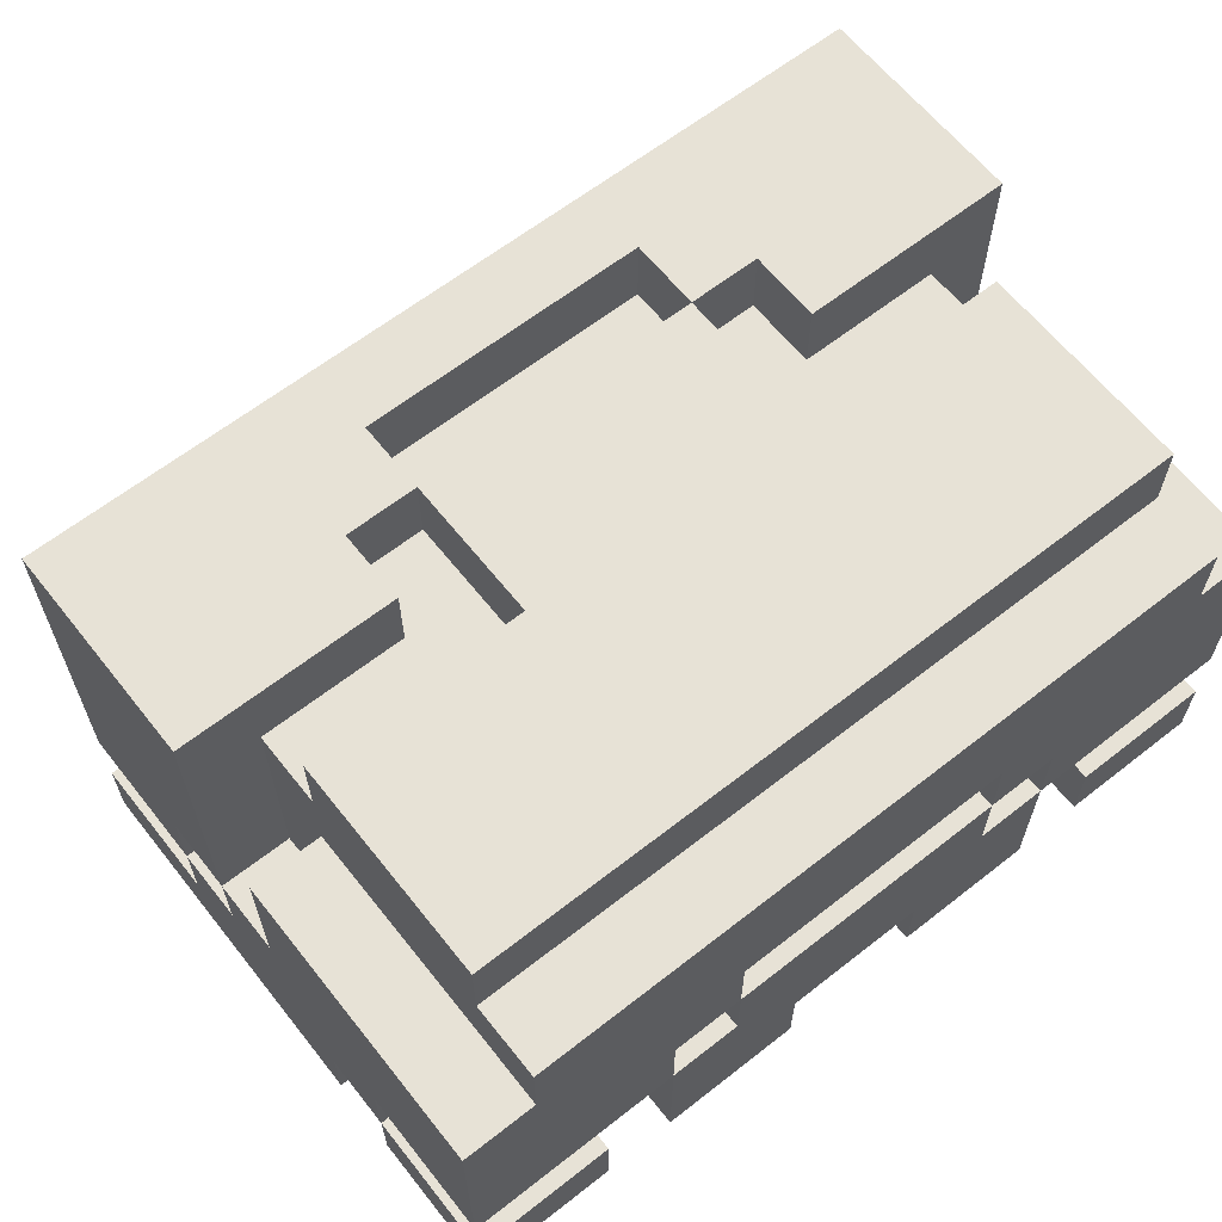
<metadata>
{"format":"obj","ext":"obj","renderer":"f3d","projection":"perspective","resolution":1024,"background":"white","views":[{"elev":63.1,"azim":141.6,"up":"+Z"}]}
</metadata>
<code>
o
v -0.6 -0.3 0.4
v -0.6 -0.3 -0.1
v -0.6 -0.3 -0.2
v -0.6 -0.3 -0.3
v -0.6 -0.1 0
v -0.6 -0.1 -0.1
v -0.6 -0.1 -0.2
v -0.6 0 0.4
v -0.6 0 0
v -0.6 0 -0.1
v -0.6 0.1 0.2
v -0.6 0.1 0
v -0.6 0.2 -0.1
v -0.6 0.2 -0.2
v -0.6 0.2 -0.3
v -0.6 0.3 -0.1
v -0.6 0.3 -0.2
v -0.6 0.3 -0.3
v -0.6 0.5 0.2
v -0.6 0.5 -0.1
v -0.6 0.5 -0.2
v -0.6 0.5 -0.3
v -0.5 -0.2 -0.1
v -0.5 -0.2 -0.2
v -0.5 -0.1 0
v -0.5 -0.1 -0.1
v -0.5 -0.1 -0.2
v -0.5 0 0.3
v -0.5 0 0
v -0.5 0 -0.1
v -0.5 0.1 0.4
v -0.5 0.1 0.3
v -0.5 0.1 0.2
v -0.5 0.1 0
v -0.5 0.2 -0.2
v -0.5 0.2 -0.3
v -0.5 0.3 -0.1
v -0.5 0.3 -0.2
v -0.5 0.3 -0.3
v -0.5 0.4 0.4
v -0.5 0.4 0.3
v -0.5 0.4 -0.1
v -0.5 0.4 -0.2
v -0.5 0.5 0.3
v -0.5 0.5 0.2
v -0.4 -0.3 0
v -0.4 -0.3 -0.1
v -0.4 -0.2 0
v -0.4 -0.2 -0.1
v -0.4 -0.1 -0.3
v -0.4 -0.1 -0.4
v -0.4 0.1 -0.3
v -0.4 0.1 -0.4
v -0.3 0.4 -0.1
v -0.3 0.4 -0.3
v -0.3 0.5 -0.1
v -0.3 0.5 -0.3
v -0.2 -0.5 0
v -0.2 -0.5 -0.2
v -0.2 -0.3 -0.2
v -0.2 -0.2 0
v -0.2 -0.2 -0.2
v -0.2 -0.1 0.4
v -0.2 -0.1 0.3
v -0.2 0 0.3
v -0.2 0.1 0.4
v -0.2 0.1 0.3
v -0.2 0.4 0
v -0.2 0.4 -0.1
v -0.2 0.5 0
v -0.2 0.5 -0.1
v 0.1 -0.3 0
v 0.1 -0.3 -0.1
v 0.1 -0.2 0
v 0.1 -0.2 -0.1
v 0.1 0.4 -0.2
v 0.1 0.4 -0.3
v 0.1 0.5 -0.2
v 0.1 0.5 -0.3
v 0.2 -0.3 0.1
v 0.2 -0.3 0
v 0.2 -0.2 0.4
v 0.2 -0.2 0.3
v 0.2 -0.2 0.1
v 0.2 -0.2 0
v 0.2 -0.1 0.4
v 0.2 -0.1 0.3
v 0.2 -0.1 -0.3
v 0.2 -0.1 -0.4
v 0.2 0.1 -0.3
v 0.2 0.1 -0.4
v 0.2 0.4 0.1
v 0.2 0.4 0
v 0.2 0.5 0.1
v 0.2 0.5 0
v 0.3 -0.3 0
v 0.3 -0.3 -0.1
v 0.3 -0.2 0
v 0.3 -0.2 -0.1
v 0.3 -0.1 0.4
v 0.3 -0.1 0.3
v 0.3 0 0.4
v 0.3 0 0.3
v 0.3 0.4 0
v 0.3 0.4 -0.1
v 0.3 0.5 0
v 0.3 0.5 -0.1
v 0.4 0.4 -0.2
v 0.4 0.4 -0.3
v 0.4 0.5 -0.2
v 0.4 0.5 -0.3
v -0.5 -0.3 0
v -0.5 -0.3 -0.1
v -0.5 -0.2 0
v -0.5 -0.2 -0.1
v -0.4 -0.3 0.1
v -0.4 -0.3 0
v -0.4 -0.2 0.1
v -0.4 -0.2 0
v -0.4 0.4 -0.2
v -0.4 0.4 -0.3
v -0.4 0.5 -0.2
v -0.4 0.5 -0.3
v -0.3 -0.3 0
v -0.3 -0.3 -0.1
v -0.3 -0.2 0
v -0.3 -0.2 -0.1
v -0.3 -0.1 0.4
v -0.3 -0.1 0.3
v -0.3 0 0.4
v -0.3 0 0.3
v -0.3 0.4 0
v -0.3 0.4 -0.1
v -0.3 0.5 0
v -0.3 0.5 -0.1
v -0.2 -0.2 0.4
v -0.2 -0.2 0.3
v -0.2 -0.1 0.4
v -0.2 -0.1 0.3
v -0.2 -0.1 -0.3
v -0.2 -0.1 -0.4
v -0.2 0.1 -0.3
v -0.2 0.1 -0.4
v -0.2 0.4 0.1
v -0.2 0.4 0
v -0.2 0.5 0.1
v -0.2 0.5 0
v -0.1 0.4 -0.2
v -0.1 0.4 -0.3
v -0.1 0.5 -0.2
v -0.1 0.5 -0.3
v 0 -0.5 0
v 0 -0.5 -0.2
v 0 -0.3 -0.2
v 0 -0.2 0
v 0 -0.2 -0.2
v 0.2 -0.3 0
v 0.2 -0.3 -0.1
v 0.2 -0.2 0
v 0.2 -0.2 -0.1
v 0.2 -0.1 0.4
v 0.2 -0.1 0.3
v 0.2 0 0.3
v 0.2 0.1 0.4
v 0.2 0.1 0.3
v 0.2 0.4 0
v 0.2 0.4 -0.1
v 0.2 0.5 0
v 0.2 0.5 -0.1
v 0.3 0.4 -0.1
v 0.3 0.4 -0.3
v 0.3 0.5 -0.1
v 0.3 0.5 -0.3
v 0.4 -0.1 -0.3
v 0.4 -0.1 -0.4
v 0.4 0.1 -0.3
v 0.4 0.1 -0.4
v 0.5 -0.2 -0.1
v 0.5 -0.2 -0.2
v 0.5 -0.1 0
v 0.5 -0.1 -0.1
v 0.5 -0.1 -0.2
v 0.5 0 0.3
v 0.5 0 0
v 0.5 0 -0.1
v 0.5 0.1 0.4
v 0.5 0.1 0.3
v 0.5 0.1 0.2
v 0.5 0.1 0
v 0.5 0.2 -0.2
v 0.5 0.2 -0.3
v 0.5 0.3 -0.1
v 0.5 0.3 -0.2
v 0.5 0.3 -0.3
v 0.5 0.4 0.4
v 0.5 0.4 0.3
v 0.5 0.4 -0.1
v 0.5 0.4 -0.2
v 0.5 0.5 0.3
v 0.5 0.5 0.2
v 0.6 -0.3 0.4
v 0.6 -0.3 -0.1
v 0.6 -0.3 -0.2
v 0.6 -0.3 -0.3
v 0.6 -0.1 0
v 0.6 -0.1 -0.1
v 0.6 -0.1 -0.2
v 0.6 0 0.4
v 0.6 0 0
v 0.6 0 -0.1
v 0.6 0.1 0.2
v 0.6 0.1 0
v 0.6 0.2 -0.2
v 0.6 0.2 -0.3
v 0.6 0.3 -0.1
v 0.6 0.3 -0.2
v 0.6 0.3 -0.3
v 0.6 0.5 0.2
v 0.6 0.5 -0.1
v 0.6 0.5 -0.2
v 0.6 0.5 -0.3
v -0.6 -0.3 0.4
v -0.6 0 0.4
v -0.5 0.1 0.4
v -0.5 0.4 0.4
v -0.3 -0.1 0.4
v -0.3 0 0.4
v -0.2 -0.2 0.4
v -0.2 -0.1 0.4
v -0.2 0.1 0.4
v 0.2 -0.2 0.4
v 0.2 -0.1 0.4
v 0.2 0.1 0.4
v 0.3 -0.1 0.4
v 0.3 0 0.4
v 0.5 0.1 0.4
v 0.5 0.4 0.4
v 0.6 -0.3 0.4
v 0.6 0 0.4
v -0.5 0 0.3
v -0.5 0.1 0.3
v -0.5 0.4 0.3
v -0.5 0.5 0.3
v -0.4 0 0.3
v -0.4 0.1 0.3
v -0.3 -0.1 0.3
v -0.3 0 0.3
v -0.2 -0.2 0.3
v -0.2 -0.1 0.3
v -0.2 0 0.3
v -0.2 0.1 0.3
v 0.2 -0.2 0.3
v 0.2 -0.1 0.3
v 0.2 0 0.3
v 0.2 0.1 0.3
v 0.3 -0.1 0.3
v 0.3 0 0.3
v 0.4 0 0.3
v 0.4 0.1 0.3
v 0.5 0 0.3
v 0.5 0.1 0.3
v 0.5 0.4 0.3
v 0.5 0.5 0.3
v -0.6 0.1 0.2
v -0.6 0.5 0.2
v -0.5 0.1 0.2
v -0.5 0.5 0.2
v 0.5 0.1 0.2
v 0.5 0.5 0.2
v 0.6 0.1 0.2
v 0.6 0.5 0.2
v -0.6 0 0
v -0.6 0.1 0
v -0.5 0 0
v -0.5 0.1 0
v -0.4 -0.3 0
v -0.4 -0.2 0
v -0.3 -0.3 0
v -0.3 -0.2 0
v -0.2 -0.5 0
v -0.2 -0.2 0
v -0.2 0.4 0
v -0.2 0.5 0
v 0 -0.5 0
v 0 -0.2 0
v 0.1 -0.3 0
v 0.1 -0.2 0
v 0.2 -0.3 0
v 0.2 -0.2 0
v 0.2 0.4 0
v 0.2 0.5 0
v 0.5 0 0
v 0.5 0.1 0
v 0.6 0 0
v 0.6 0.1 0
v -0.6 -0.1 -0.1
v -0.6 0 -0.1
v -0.5 -0.1 -0.1
v -0.5 0 -0.1
v -0.3 0.4 -0.1
v -0.3 0.5 -0.1
v -0.2 0.4 -0.1
v -0.2 0.5 -0.1
v 0.2 0.4 -0.1
v 0.2 0.5 -0.1
v 0.3 0.4 -0.1
v 0.3 0.5 -0.1
v 0.5 -0.1 -0.1
v 0.5 0 -0.1
v 0.6 -0.1 -0.1
v 0.6 0 -0.1
v -0.6 -0.3 -0.2
v -0.6 -0.1 -0.2
v -0.6 0.3 -0.2
v -0.6 0.5 -0.2
v -0.5 -0.2 -0.2
v -0.5 -0.1 -0.2
v -0.5 0.3 -0.2
v -0.5 0.4 -0.2
v -0.4 0.4 -0.2
v -0.4 0.5 -0.2
v -0.3 -0.2 -0.2
v -0.2 -0.3 -0.2
v -0.2 -0.2 -0.2
v 0 -0.3 -0.2
v 0 -0.2 -0.2
v 0.1 -0.2 -0.2
v 0.4 0.4 -0.2
v 0.4 0.5 -0.2
v 0.5 -0.2 -0.2
v 0.5 -0.1 -0.2
v 0.5 0.3 -0.2
v 0.5 0.4 -0.2
v 0.6 -0.3 -0.2
v 0.6 -0.1 -0.2
v 0.6 0.3 -0.2
v 0.6 0.5 -0.2
v -0.4 -0.3 0.1
v -0.4 -0.2 0.1
v -0.2 0.4 0.1
v -0.2 0.5 0.1
v 0.2 -0.3 0.1
v 0.2 -0.2 0.1
v 0.2 0.4 0.1
v 0.2 0.5 0.1
v -0.6 -0.1 0
v -0.6 0 0
v -0.5 -0.3 0
v -0.5 -0.2 0
v -0.5 -0.1 0
v -0.5 0 0
v -0.4 -0.3 0
v -0.4 -0.2 0
v -0.3 0.4 0
v -0.3 0.5 0
v -0.2 0.4 0
v -0.2 0.5 0
v 0.2 -0.3 0
v 0.2 -0.2 0
v 0.2 0.4 0
v 0.2 0.5 0
v 0.3 -0.3 0
v 0.3 -0.2 0
v 0.3 0.4 0
v 0.3 0.5 0
v 0.5 -0.1 0
v 0.5 0 0
v 0.6 -0.1 0
v 0.6 0 0
v -0.6 -0.3 -0.1
v -0.6 -0.1 -0.1
v -0.6 0.3 -0.1
v -0.6 0.5 -0.1
v -0.5 -0.3 -0.1
v -0.5 -0.2 -0.1
v -0.5 -0.1 -0.1
v -0.5 0.3 -0.1
v -0.5 0.4 -0.1
v -0.4 -0.3 -0.1
v -0.4 -0.2 -0.1
v -0.3 -0.3 -0.1
v -0.3 -0.2 -0.1
v -0.3 0.4 -0.1
v -0.3 0.5 -0.1
v 0.1 -0.3 -0.1
v 0.1 -0.2 -0.1
v 0.2 -0.3 -0.1
v 0.2 -0.2 -0.1
v 0.3 -0.3 -0.1
v 0.3 -0.2 -0.1
v 0.3 0.4 -0.1
v 0.3 0.5 -0.1
v 0.5 -0.2 -0.1
v 0.5 -0.1 -0.1
v 0.5 0.3 -0.1
v 0.5 0.4 -0.1
v 0.6 -0.3 -0.1
v 0.6 -0.1 -0.1
v 0.6 0.3 -0.1
v 0.6 0.5 -0.1
v -0.6 0.2 -0.2
v -0.6 0.3 -0.2
v -0.5 0.2 -0.2
v -0.5 0.3 -0.2
v -0.2 -0.5 -0.2
v -0.2 -0.3 -0.2
v -0.1 0.4 -0.2
v -0.1 0.5 -0.2
v 0 -0.5 -0.2
v 0 -0.3 -0.2
v 0.1 0.4 -0.2
v 0.1 0.5 -0.2
v 0.5 0.2 -0.2
v 0.5 0.3 -0.2
v 0.6 0.2 -0.2
v 0.6 0.3 -0.2
v -0.6 -0.3 -0.3
v -0.6 0.2 -0.3
v -0.6 0.3 -0.3
v -0.6 0.5 -0.3
v -0.5 0.2 -0.3
v -0.5 0.3 -0.3
v -0.5 0.4 -0.3
v -0.4 -0.1 -0.3
v -0.4 0.1 -0.3
v -0.4 0.2 -0.3
v -0.4 0.3 -0.3
v -0.4 0.4 -0.3
v -0.4 0.5 -0.3
v -0.3 0.3 -0.3
v -0.3 0.4 -0.3
v -0.3 0.5 -0.3
v -0.2 -0.1 -0.3
v -0.2 0.1 -0.3
v -0.1 0.3 -0.3
v -0.1 0.4 -0.3
v -0.1 0.5 -0.3
v 0.1 0.3 -0.3
v 0.1 0.4 -0.3
v 0.1 0.5 -0.3
v 0.2 -0.1 -0.3
v 0.2 0.1 -0.3
v 0.3 0.3 -0.3
v 0.3 0.4 -0.3
v 0.3 0.5 -0.3
v 0.4 -0.1 -0.3
v 0.4 0.1 -0.3
v 0.4 0.2 -0.3
v 0.4 0.3 -0.3
v 0.4 0.4 -0.3
v 0.4 0.5 -0.3
v 0.5 0.2 -0.3
v 0.5 0.3 -0.3
v 0.5 0.4 -0.3
v 0.6 -0.3 -0.3
v 0.6 0.2 -0.3
v 0.6 0.3 -0.3
v 0.6 0.5 -0.3
v -0.4 -0.1 -0.4
v -0.4 0.1 -0.4
v -0.2 -0.1 -0.4
v -0.2 0.1 -0.4
v 0.2 -0.1 -0.4
v 0.2 0.1 -0.4
v 0.4 -0.1 -0.4
v 0.4 0.1 -0.4
v -0.2 -0.5 0
v 0 -0.5 0
v -0.2 -0.5 -0.2
v 0 -0.5 -0.2
v -0.6 -0.3 0.4
v 0.6 -0.3 0.4
v -0.4 -0.3 0.1
v 0.2 -0.3 0.1
v -0.5 -0.3 0
v -0.4 -0.3 0
v -0.3 -0.3 0
v 0.1 -0.3 0
v 0.2 -0.3 0
v 0.3 -0.3 0
v -0.6 -0.3 -0.1
v -0.5 -0.3 -0.1
v -0.4 -0.3 -0.1
v -0.3 -0.3 -0.1
v 0.1 -0.3 -0.1
v 0.2 -0.3 -0.1
v 0.3 -0.3 -0.1
v 0.6 -0.3 -0.1
v -0.6 -0.3 -0.2
v -0.2 -0.3 -0.2
v 0 -0.3 -0.2
v 0.6 -0.3 -0.2
v -0.6 -0.3 -0.3
v 0.6 -0.3 -0.3
v -0.4 -0.2 0.1
v 0.2 -0.2 0.1
v -0.5 -0.2 0
v -0.4 -0.2 0
v -0.3 -0.2 0
v -0.2 -0.2 0
v 0 -0.2 0
v 0.1 -0.2 0
v 0.2 -0.2 0
v 0.3 -0.2 0
v -0.5 -0.2 -0.1
v -0.4 -0.2 -0.1
v -0.3 -0.2 -0.1
v 0.1 -0.2 -0.1
v 0.2 -0.2 -0.1
v 0.3 -0.2 -0.1
v 0.5 -0.2 -0.1
v -0.5 -0.2 -0.2
v -0.3 -0.2 -0.2
v -0.2 -0.2 -0.2
v 0 -0.2 -0.2
v 0.1 -0.2 -0.2
v 0.5 -0.2 -0.2
v -0.2 -0.1 0.4
v 0.2 -0.1 0.4
v -0.2 -0.1 0.3
v 0.2 -0.1 0.3
v -0.6 -0.1 -0.1
v -0.5 -0.1 -0.1
v 0.5 -0.1 -0.1
v 0.6 -0.1 -0.1
v -0.6 -0.1 -0.2
v -0.5 -0.1 -0.2
v 0.5 -0.1 -0.2
v 0.6 -0.1 -0.2
v -0.4 -0.1 -0.3
v -0.2 -0.1 -0.3
v 0.2 -0.1 -0.3
v 0.4 -0.1 -0.3
v -0.4 -0.1 -0.4
v -0.2 -0.1 -0.4
v 0.2 -0.1 -0.4
v 0.4 -0.1 -0.4
v -0.6 0 0
v -0.5 0 0
v 0.5 0 0
v 0.6 0 0
v -0.6 0 -0.1
v -0.5 0 -0.1
v 0.5 0 -0.1
v 0.6 0 -0.1
v -0.5 0.1 0.4
v -0.2 0.1 0.4
v 0.2 0.1 0.4
v 0.5 0.1 0.4
v -0.5 0.1 0.3
v -0.4 0.1 0.3
v -0.2 0.1 0.3
v 0.2 0.1 0.3
v 0.4 0.1 0.3
v 0.5 0.1 0.3
v -0.6 0.1 0.2
v -0.5 0.1 0.2
v 0.5 0.1 0.2
v 0.6 0.1 0.2
v -0.6 0.1 0
v -0.5 0.1 0
v 0.5 0.1 0
v 0.6 0.1 0
v -0.6 0.3 -0.2
v -0.5 0.3 -0.2
v 0.5 0.3 -0.2
v 0.6 0.3 -0.2
v -0.6 0.3 -0.3
v -0.5 0.3 -0.3
v 0.5 0.3 -0.3
v 0.6 0.3 -0.3
v -0.2 -0.2 0.4
v 0.2 -0.2 0.4
v -0.2 -0.2 0.3
v 0.2 -0.2 0.3
v -0.3 -0.1 0.4
v -0.2 -0.1 0.4
v 0.2 -0.1 0.4
v 0.3 -0.1 0.4
v -0.3 -0.1 0.3
v -0.2 -0.1 0.3
v 0.2 -0.1 0.3
v 0.3 -0.1 0.3
v -0.6 -0.1 0
v -0.5 -0.1 0
v 0.5 -0.1 0
v 0.6 -0.1 0
v -0.6 -0.1 -0.1
v -0.5 -0.1 -0.1
v 0.5 -0.1 -0.1
v 0.6 -0.1 -0.1
v -0.6 0 0.4
v -0.3 0 0.4
v 0.3 0 0.4
v 0.6 0 0.4
v -0.5 0 0.3
v -0.4 0 0.3
v -0.3 0 0.3
v 0.3 0 0.3
v 0.4 0 0.3
v 0.5 0 0.3
v -0.6 0 0
v -0.5 0 0
v 0.5 0 0
v 0.6 0 0
v -0.4 0.1 -0.3
v -0.2 0.1 -0.3
v 0.2 0.1 -0.3
v 0.4 0.1 -0.3
v -0.4 0.1 -0.4
v -0.2 0.1 -0.4
v 0.2 0.1 -0.4
v 0.4 0.1 -0.4
v -0.6 0.2 -0.2
v -0.5 0.2 -0.2
v 0.5 0.2 -0.2
v 0.6 0.2 -0.2
v -0.6 0.2 -0.3
v -0.5 0.2 -0.3
v 0.5 0.2 -0.3
v 0.6 0.2 -0.3
v -0.6 0.3 -0.1
v -0.5 0.3 -0.1
v 0.5 0.3 -0.1
v 0.6 0.3 -0.1
v -0.6 0.3 -0.2
v -0.5 0.3 -0.2
v 0.5 0.3 -0.2
v 0.6 0.3 -0.2
v -0.5 0.4 0.4
v 0.5 0.4 0.4
v -0.5 0.4 0.3
v 0.5 0.4 0.3
v -0.2 0.4 0.1
v 0.2 0.4 0.1
v -0.3 0.4 0
v -0.2 0.4 0
v 0.2 0.4 0
v 0.3 0.4 0
v -0.5 0.4 -0.1
v -0.3 0.4 -0.1
v -0.2 0.4 -0.1
v 0.2 0.4 -0.1
v 0.3 0.4 -0.1
v 0.5 0.4 -0.1
v -0.5 0.4 -0.2
v -0.4 0.4 -0.2
v -0.1 0.4 -0.2
v 0.1 0.4 -0.2
v 0.4 0.4 -0.2
v 0.5 0.4 -0.2
v -0.4 0.4 -0.3
v -0.3 0.4 -0.3
v -0.1 0.4 -0.3
v 0.1 0.4 -0.3
v 0.3 0.4 -0.3
v 0.4 0.4 -0.3
v -0.5 0.5 0.3
v 0.5 0.5 0.3
v -0.6 0.5 0.2
v -0.5 0.5 0.2
v 0.5 0.5 0.2
v 0.6 0.5 0.2
v -0.2 0.5 0.1
v 0.2 0.5 0.1
v -0.3 0.5 0
v -0.2 0.5 0
v 0.2 0.5 0
v 0.3 0.5 0
v -0.6 0.5 -0.1
v -0.3 0.5 -0.1
v -0.2 0.5 -0.1
v 0.2 0.5 -0.1
v 0.3 0.5 -0.1
v 0.6 0.5 -0.1
v -0.6 0.5 -0.2
v -0.4 0.5 -0.2
v -0.1 0.5 -0.2
v 0.1 0.5 -0.2
v 0.4 0.5 -0.2
v 0.6 0.5 -0.2
v -0.6 0.5 -0.3
v -0.4 0.5 -0.3
v -0.3 0.5 -0.3
v -0.1 0.5 -0.3
v 0.1 0.5 -0.3
v 0.3 0.5 -0.3
v 0.4 0.5 -0.3
v 0.6 0.5 -0.3
f 5 2 1
f 6 2 5
f 7 4 3
f 8 5 1
f 9 5 8
f 10 7 6
f 12 10 9
f 13 7 10
f 13 12 11
f 13 10 12
f 14 4 7
f 14 7 13
f 15 4 14
f 16 13 11
f 16 14 13
f 17 14 16
f 19 16 11
f 20 16 19
f 21 18 17
f 22 18 21
f 26 24 23
f 27 24 26
f 29 26 25
f 30 26 29
f 32 29 28
f 33 29 32
f 34 29 33
f 38 36 35
f 39 36 38
f 40 32 31
f 40 33 32
f 41 33 40
f 42 38 37
f 43 38 42
f 44 33 41
f 45 33 44
f 48 47 46
f 49 47 48
f 52 51 50
f 53 51 52
f 56 55 54
f 57 55 56
f 60 59 58
f 61 60 58
f 62 60 61
f 65 64 63
f 66 65 63
f 67 65 66
f 70 69 68
f 71 69 70
f 74 73 72
f 75 73 74
f 78 77 76
f 79 77 78
f 84 81 80
f 85 81 84
f 86 83 82
f 87 83 86
f 90 89 88
f 91 89 90
f 94 93 92
f 95 93 94
f 98 97 96
f 99 97 98
f 102 101 100
f 103 101 102
f 106 105 104
f 107 105 106
f 110 109 108
f 111 109 110
f 112 113 114
f 114 113 115
f 116 117 118
f 118 117 119
f 120 121 122
f 122 121 123
f 124 125 126
f 126 125 127
f 128 129 130
f 130 129 131
f 132 133 134
f 134 133 135
f 136 137 138
f 138 137 139
f 140 141 142
f 142 141 143
f 144 145 146
f 146 145 147
f 148 149 150
f 150 149 151
f 152 153 154
f 152 154 155
f 155 154 156
f 157 158 159
f 159 158 160
f 161 162 163
f 161 163 164
f 164 163 165
f 166 167 168
f 168 167 169
f 170 171 172
f 172 171 173
f 174 175 176
f 176 175 177
f 178 179 181
f 181 179 182
f 180 181 184
f 184 181 185
f 183 184 187
f 187 184 188
f 188 184 189
f 190 191 193
f 193 191 194
f 186 187 195
f 187 188 195
f 195 188 196
f 192 193 197
f 197 193 198
f 196 188 199
f 199 188 200
f 201 202 205
f 205 202 206
f 203 204 207
f 201 205 208
f 208 205 209
f 206 207 210
f 209 210 212
f 210 207 213
f 211 212 213
f 212 210 213
f 207 204 213
f 213 204 214
f 211 213 215
f 215 213 216
f 211 215 218
f 218 215 219
f 216 217 220
f 220 217 221
f 226 223 222
f 227 223 226
f 228 226 222
f 229 226 228
f 230 225 224
f 231 228 222
f 232 230 229
f 233 225 230
f 233 230 232
f 234 232 231
f 236 225 233
f 237 225 236
f 238 231 222
f 238 235 234
f 238 234 231
f 239 235 238
f 244 241 240
f 245 241 244
f 247 245 244
f 249 247 246
f 250 245 247
f 250 247 249
f 251 245 250
f 252 249 248
f 253 249 252
f 256 254 253
f 257 255 254
f 257 254 256
f 258 255 257
f 259 255 258
f 260 259 258
f 261 259 260
f 262 243 242
f 263 243 262
f 266 265 264
f 267 265 266
f 270 269 268
f 271 269 270
f 274 273 272
f 275 273 274
f 278 277 276
f 279 277 278
f 284 281 280
f 285 281 284
f 288 287 286
f 289 287 288
f 290 283 282
f 291 283 290
f 294 293 292
f 295 293 294
f 298 297 296
f 299 297 298
f 302 301 300
f 303 301 302
f 306 305 304
f 307 305 306
f 310 309 308
f 311 309 310
f 316 313 312
f 317 313 316
f 318 315 314
f 319 315 318
f 320 315 319
f 321 315 320
f 322 316 312
f 323 322 312
f 324 322 323
f 327 326 325
f 330 327 325
f 333 329 328
f 334 331 330
f 334 330 325
f 335 331 334
f 336 333 332
f 337 329 333
f 337 333 336
f 338 339 342
f 342 339 343
f 340 341 344
f 344 341 345
f 346 347 350
f 350 347 351
f 348 349 352
f 352 349 353
f 354 355 356
f 356 355 357
f 358 359 362
f 362 359 363
f 360 361 364
f 364 361 365
f 366 367 368
f 368 367 369
f 370 371 374
f 374 371 375
f 375 371 376
f 372 373 377
f 377 373 378
f 379 380 381
f 381 380 382
f 378 373 383
f 383 373 384
f 385 386 387
f 387 386 388
f 389 390 393
f 391 392 396
f 393 394 397
f 389 393 397
f 397 394 398
f 395 396 399
f 396 392 400
f 399 396 400
f 401 402 403
f 403 402 404
f 405 406 409
f 409 406 410
f 407 408 411
f 411 408 412
f 413 414 415
f 415 414 416
f 417 418 421
f 419 420 422
f 422 420 423
f 417 421 424
f 424 421 425
f 421 422 426
f 425 421 426
f 422 423 427
f 426 422 427
f 423 420 428
f 427 423 428
f 428 420 429
f 426 427 430
f 427 428 430
f 425 426 430
f 430 428 431
f 417 424 433
f 425 430 434
f 430 431 434
f 434 431 435
f 433 434 435
f 431 432 436
f 435 431 436
f 436 432 437
f 433 435 438
f 435 436 438
f 438 436 439
f 417 433 441
f 433 438 441
f 438 439 441
f 441 439 442
f 442 439 443
f 439 440 444
f 443 439 444
f 444 440 445
f 417 441 446
f 442 443 447
f 447 443 448
f 443 444 449
f 448 443 449
f 449 444 450
f 447 448 452
f 446 447 452
f 448 449 452
f 449 450 453
f 452 449 453
f 450 451 454
f 453 450 454
f 417 446 455
f 446 452 455
f 455 452 456
f 453 454 457
f 454 451 458
f 457 454 458
f 459 460 461
f 461 460 462
f 463 464 465
f 465 464 466
f 469 468 467
f 470 468 469
f 473 472 471
f 474 472 473
f 475 473 471
f 476 473 475
f 479 472 474
f 480 472 479
f 481 475 471
f 482 475 481
f 483 477 476
f 484 477 483
f 485 479 478
f 486 479 485
f 487 472 480
f 488 472 487
f 493 490 489
f 493 492 491
f 493 491 490
f 494 492 493
f 498 496 495
f 499 496 498
f 500 496 499
f 501 496 500
f 502 496 501
f 503 496 502
f 505 498 497
f 506 498 505
f 507 500 499
f 508 502 501
f 509 504 503
f 510 504 509
f 512 507 506
f 512 506 505
f 513 500 507
f 513 507 512
f 514 500 513
f 515 508 501
f 516 511 510
f 516 508 515
f 516 510 509
f 516 509 508
f 517 511 516
f 520 519 518
f 521 519 520
f 526 523 522
f 527 523 526
f 528 525 524
f 529 525 528
f 534 531 530
f 535 531 534
f 536 533 532
f 537 533 536
f 542 539 538
f 543 539 542
f 544 541 540
f 545 541 544
f 550 547 546
f 551 547 550
f 552 547 551
f 553 549 548
f 554 549 553
f 555 549 554
f 560 557 556
f 561 557 560
f 562 559 558
f 563 559 562
f 568 565 564
f 569 565 568
f 570 567 566
f 571 567 570
f 572 573 574
f 574 573 575
f 576 577 580
f 580 577 581
f 578 579 582
f 582 579 583
f 584 585 588
f 588 585 589
f 586 587 590
f 590 587 591
f 592 593 596
f 596 593 597
f 597 593 598
f 594 595 599
f 599 595 600
f 600 595 601
f 592 596 602
f 602 596 603
f 601 595 604
f 604 595 605
f 606 607 610
f 610 607 611
f 608 609 612
f 612 609 613
f 614 615 618
f 618 615 619
f 616 617 620
f 620 617 621
f 622 623 626
f 626 623 627
f 624 625 628
f 628 625 629
f 630 631 632
f 632 631 633
f 634 635 637
f 637 635 638
f 636 637 641
f 641 637 642
f 638 639 643
f 643 639 644
f 640 641 646
f 646 641 647
f 644 645 650
f 650 645 651
f 647 641 652
f 652 641 653
f 648 649 654
f 654 649 655
f 644 650 656
f 656 650 657
f 658 659 661
f 661 659 662
f 660 661 664
f 662 663 664
f 661 662 664
f 664 663 665
f 660 664 666
f 666 664 667
f 665 663 668
f 668 663 669
f 660 666 670
f 670 666 671
f 667 668 672
f 672 668 673
f 669 663 674
f 674 663 675
f 672 673 678
f 671 672 678
f 673 674 678
f 678 674 679
f 676 677 682
f 682 677 683
f 671 678 684
f 684 678 685
f 679 674 686
f 686 674 687
f 680 681 688
f 688 681 689

</code>
